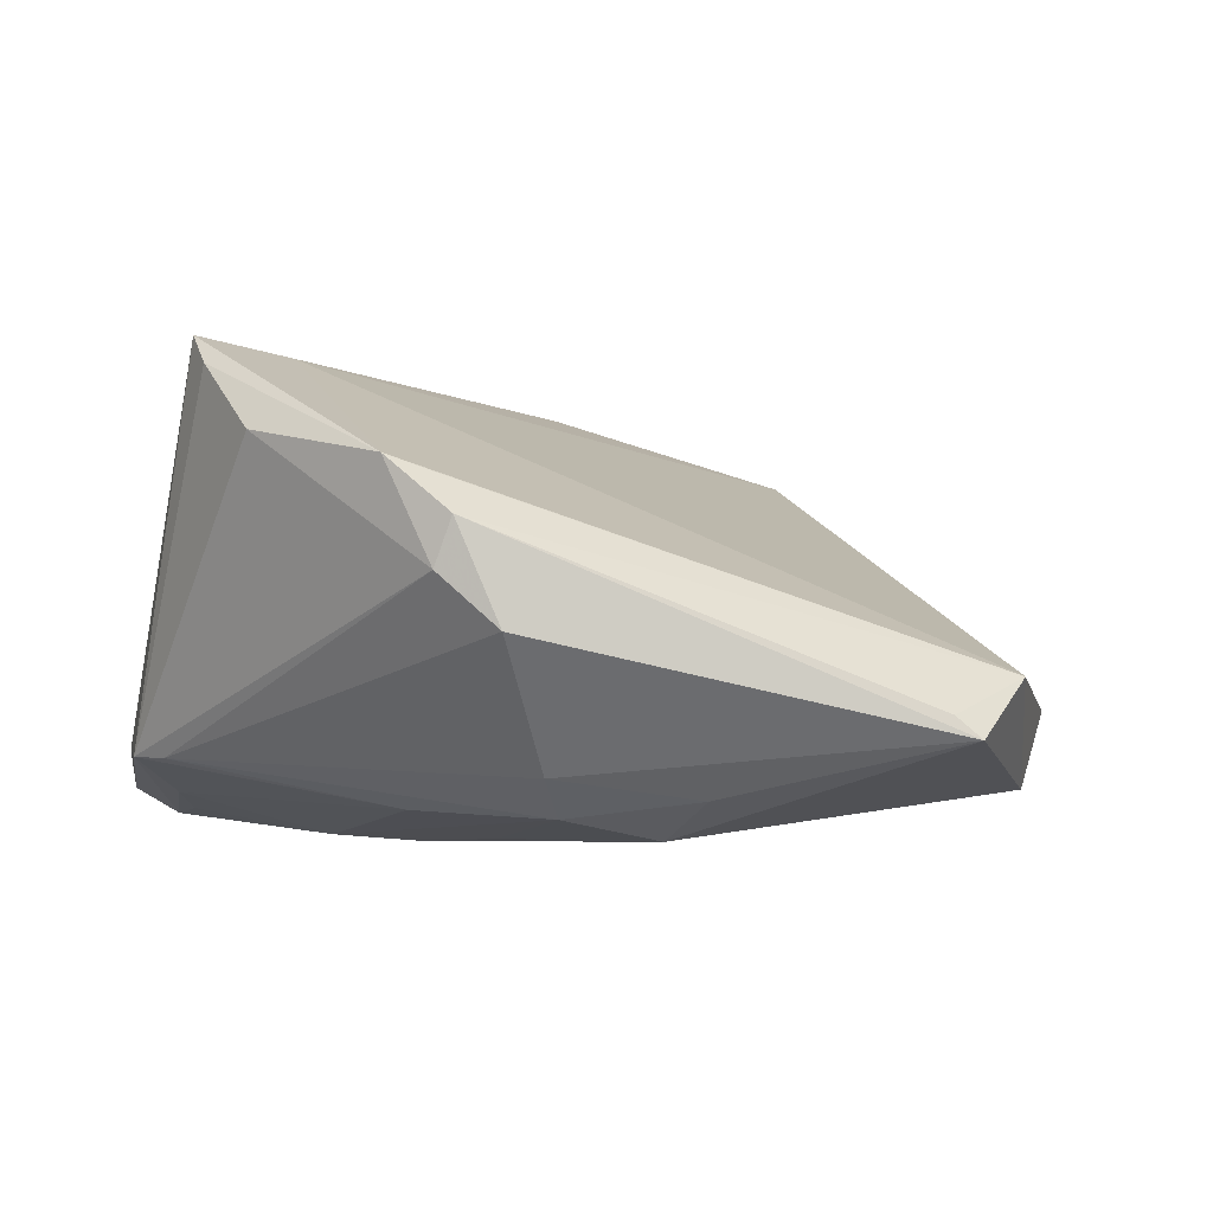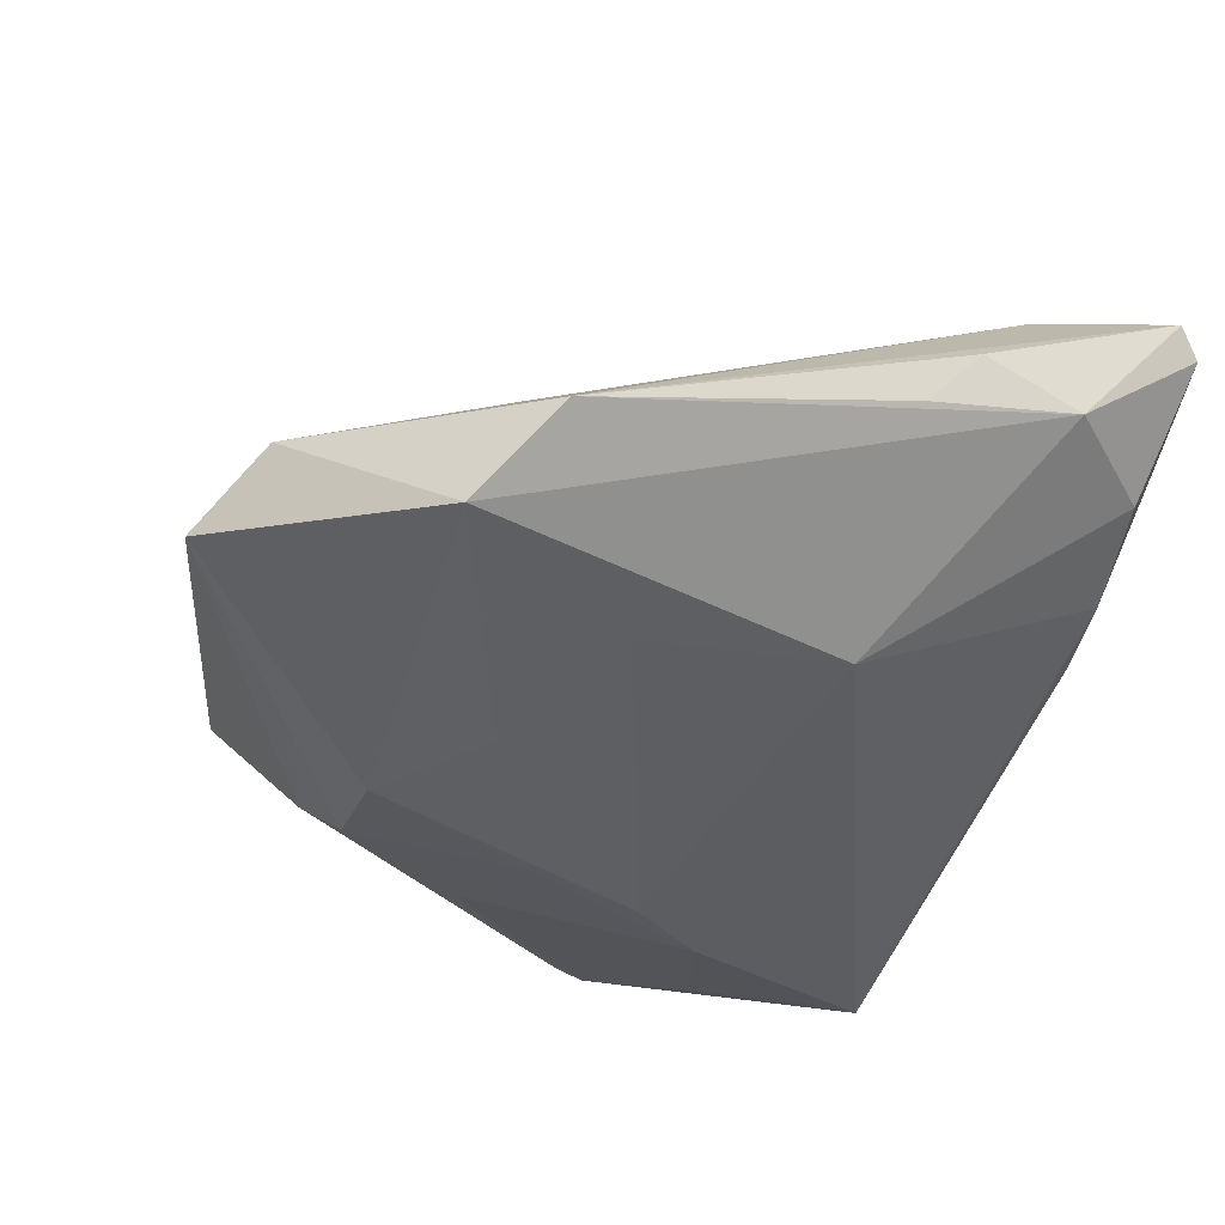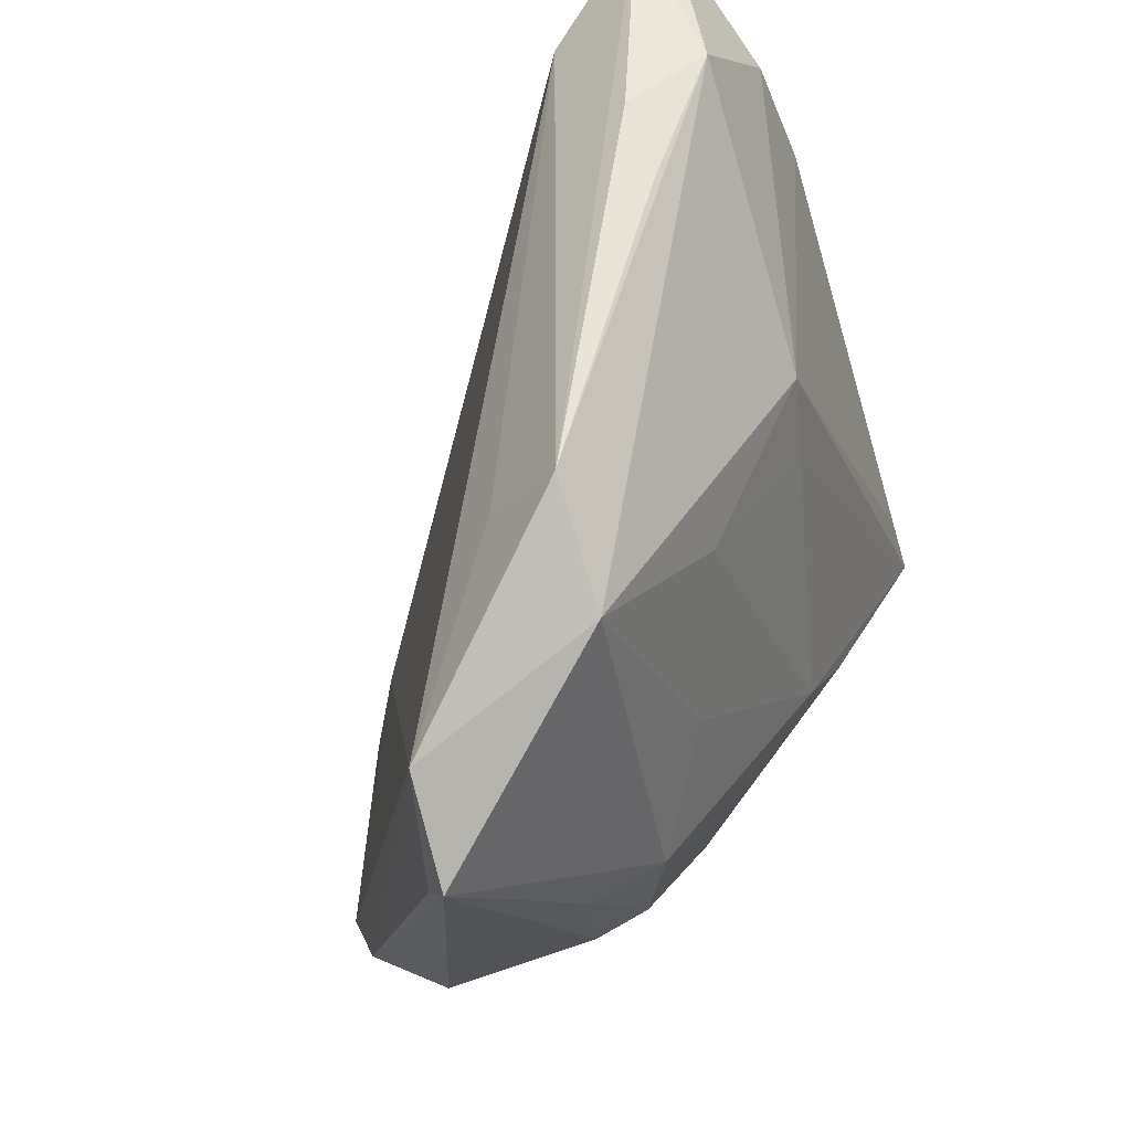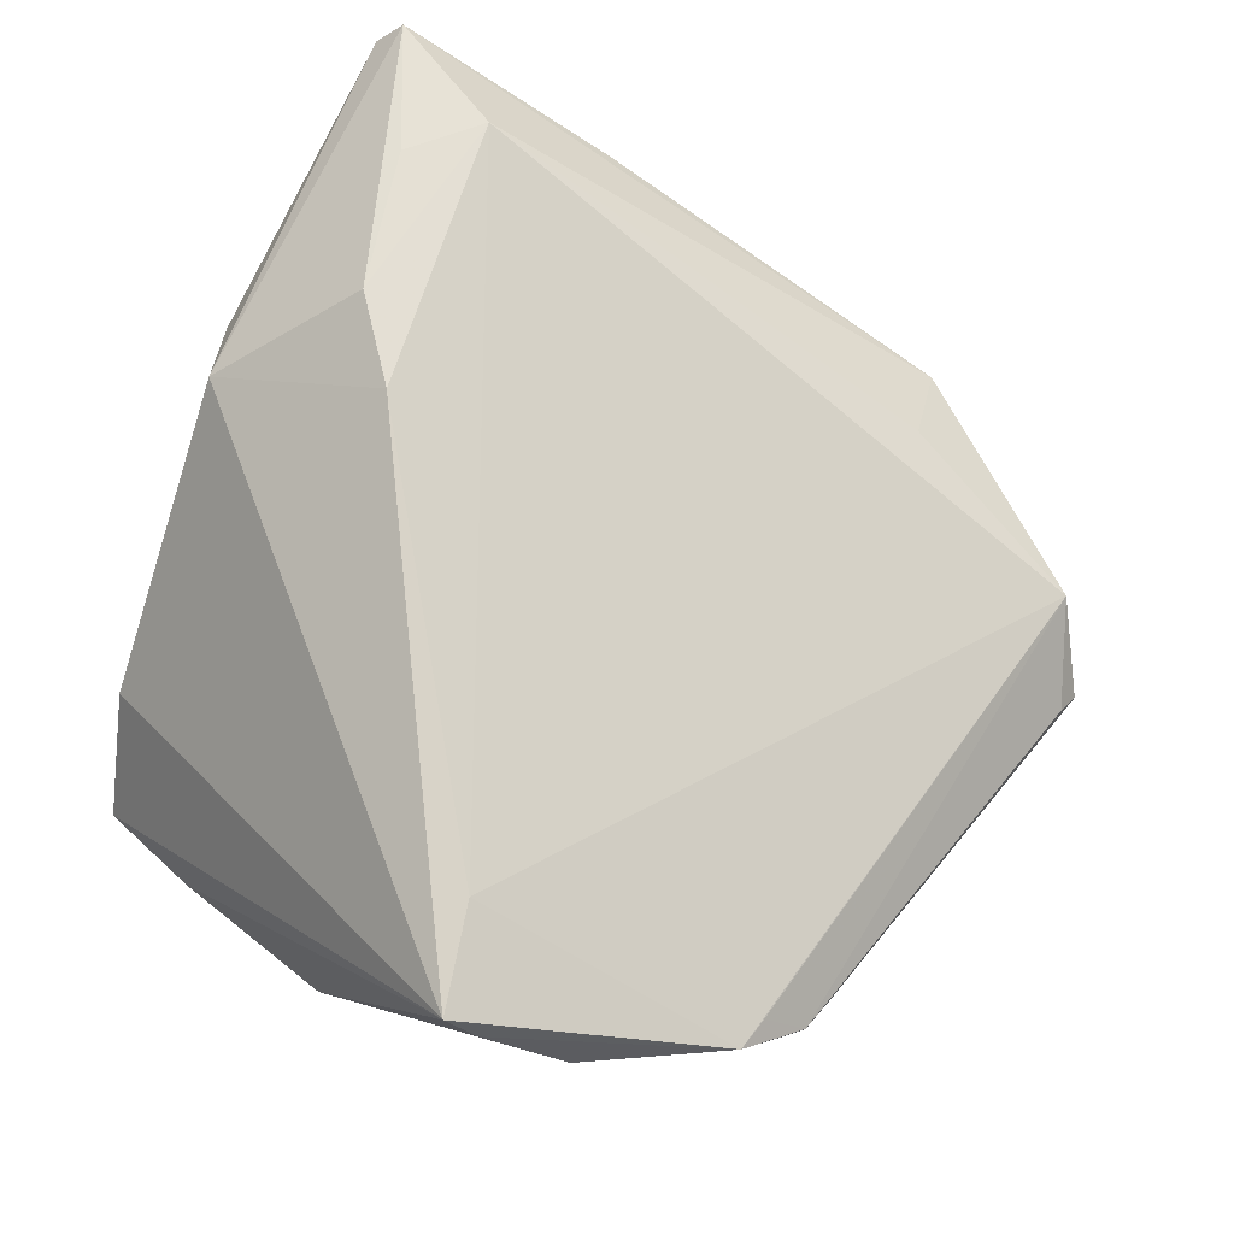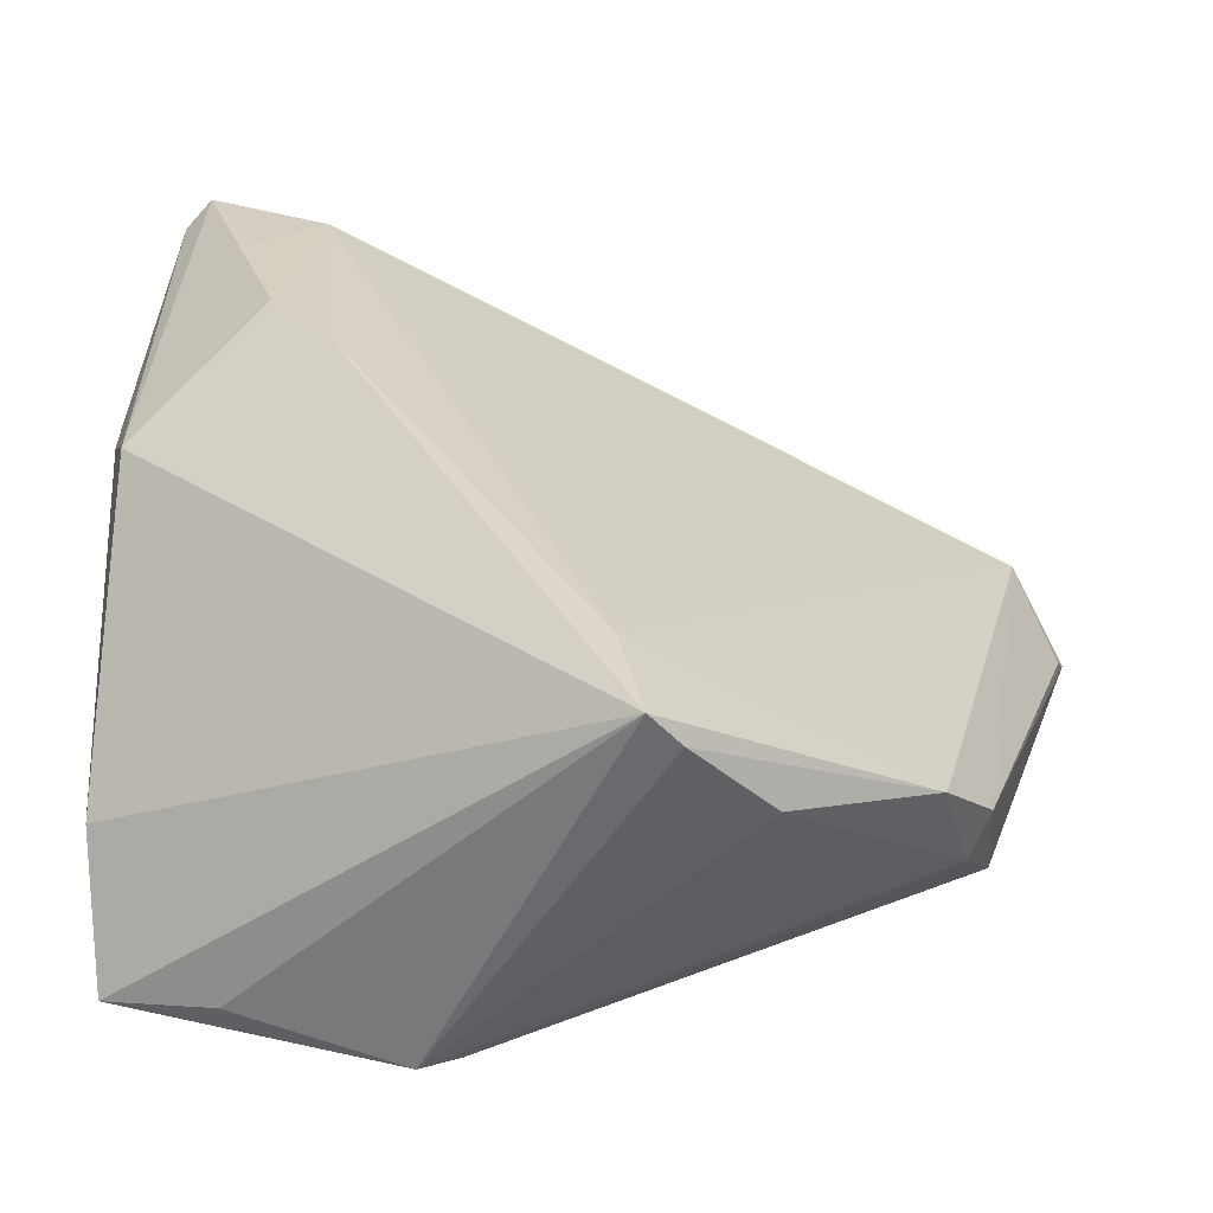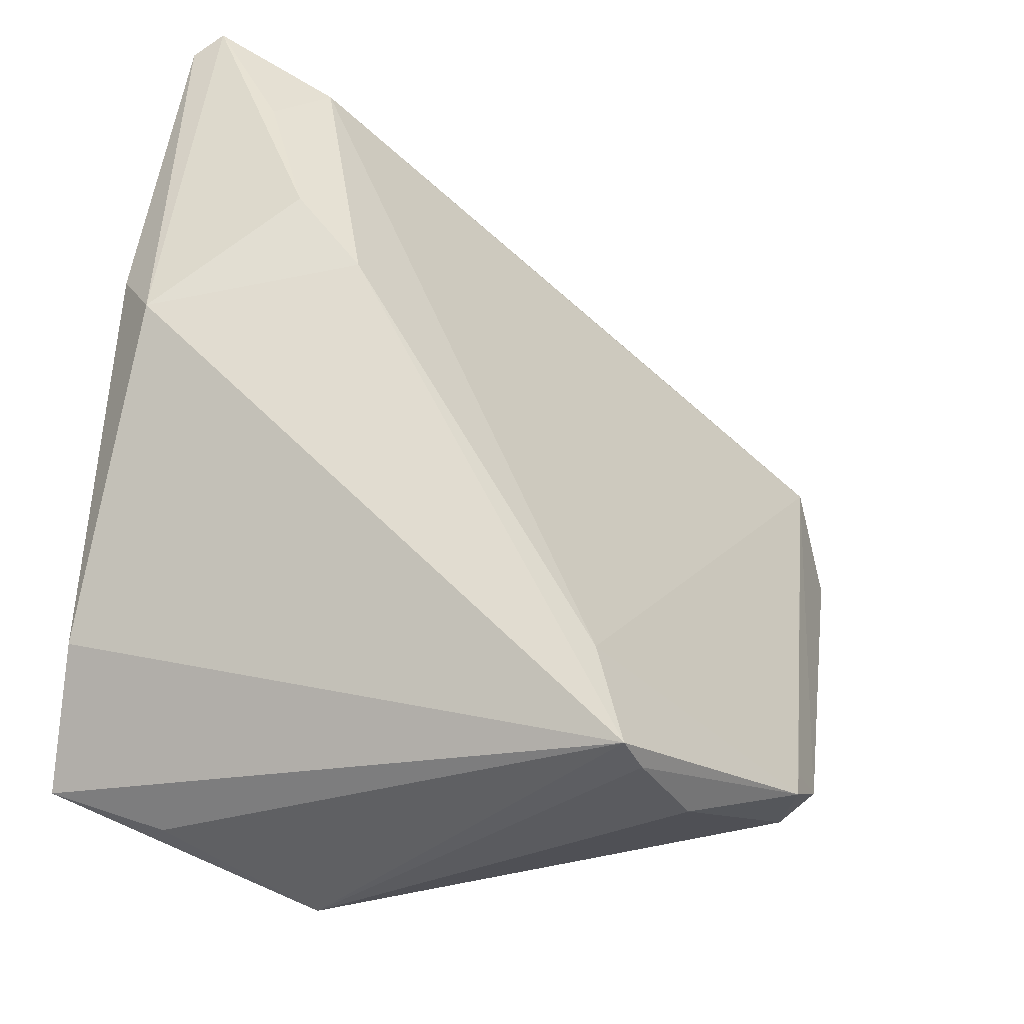
<metadata>
{"format":"obj","ext":"obj","renderer":"f3d","projection":"perspective","resolution":1024,"background":"white","views":[{"elev":-4.9,"azim":62.5,"up":"+Z"},{"elev":-37.6,"azim":157.2,"up":"+Z"},{"elev":49.7,"azim":119.8,"up":"+Y"},{"elev":76.5,"azim":22.0,"up":"+Z"},{"elev":-53.0,"azim":-3.3,"up":"+Y"},{"elev":-39.2,"azim":-21.6,"up":"+Y"}]}
</metadata>
<code>
v -0.04096 -0.03643 -0.01789
v 0.03544 -0.01824 -0.01798
v 0.04434 -0.02714 -0.004147
v -0.02617 0.05154 0.00411
v 0.03222 -0.002883 -0.0243
v 0.01411 0.02601 -0.01918
v -0.008967 0.01748 -0.01792
v -0.003748 -0.01448 -0.0243
v -0.03006 -0.03263 -0.02043
v -0.0107 0.02701 -0.01589
v 0.03709 -0.03684 0.01347
v 0.0369 0.03909 -0.01866
v 0.0408 -0.002432 -0.02023
v -0.04317 0.01842 -0.001062
v 0.0409 -0.0329 0.001837
v 0.01224 -0.04646 0.02543
v 0.03051 0.03838 -0.002821
v -0.01398 -0.02128 -0.02355
v 0.03822 -0.03289 0.01209
v -0.03248 0.03844 0.02331
v -0.02059 -0.03765 -0.01869
v -0.04521 0.01634 0.01064
v -0.04333 -0.02423 -0.00606
v -0.005521 -0.04441 -0.01526
v 0.02196 0.008499 -0.02243
v 0.01497 -0.02435 -0.02096
v -0.04012 -0.03119 -0.02095
v -0.02219 0.01151 0.02828
v 0.05341 0.02765 -0.007461
v -0.04175 0.05187 0.01687
v -0.02921 0.02126 0.02665
v -0.0434 0.00897 0.01563
v -0.04105 0.02841 -0.0003744
v 0.04276 -0.0317 0.007176
v 0.0578 0.01574 -0.01179
v 0.01018 -0.01167 -0.02401
v 0.006287 -0.03418 0.02782
v 0.03142 -0.01472 -0.02205
v -0.00768 0.05073 0.0001908
v 0.02959 0.04755 -0.009631
v -0.02516 0.04556 0.02199
v 0.05896 0.01843 -0.0143
v 0.02136 -0.04497 0.01729
v -0.03911 -0.02341 -0.01905
v -0.039 0.05364 0.01981
v -0.01385 0.05271 0.007176
v -0.03862 0.04107 0.003592
v 0.008665 -0.04646 0.02895
v -0.02882 -0.04095 -0.01364
v -0.009892 -0.04646 -0.01503
f 40 29 12
f 12 29 42
f 34 3 42
f 48 32 23
f 27 50 1
f 1 23 27
f 48 23 1
f 29 41 37
f 48 11 37
f 37 11 29
f 29 40 17
f 17 41 29
f 40 41 17
f 34 29 19
f 19 11 34
f 29 11 19
f 44 10 27
f 27 33 44
f 44 33 10
f 6 10 12
f 27 10 7
f 10 6 7
f 27 7 8
f 8 7 6
f 24 26 38
f 50 26 24
f 34 11 15
f 15 3 34
f 15 43 50
f 11 43 15
f 50 24 15
f 15 24 3
f 2 42 3
f 2 24 38
f 3 24 2
f 35 29 34
f 34 42 35
f 35 42 29
f 22 32 30
f 22 23 32
f 49 50 48
f 48 1 49
f 49 1 50
f 21 50 27
f 21 26 50
f 47 33 30
f 10 33 47
f 40 39 46
f 4 40 12
f 4 39 40
f 12 10 4
f 10 47 4
f 4 47 30
f 4 46 39
f 30 32 45
f 32 31 45
f 45 4 30
f 46 4 45
f 45 41 40
f 40 46 45
f 48 50 16
f 50 43 16
f 16 11 48
f 16 43 11
f 12 42 5
f 13 2 38
f 42 2 13
f 38 5 13
f 13 5 42
f 30 33 14
f 14 22 30
f 14 33 27
f 27 23 14
f 23 22 14
f 9 21 27
f 20 31 41
f 41 45 20
f 20 45 31
f 41 31 28
f 28 37 41
f 48 37 28
f 28 32 48
f 28 31 32
f 12 5 25
f 25 5 8
f 25 6 12
f 25 8 6
f 36 5 38
f 8 5 36
f 26 21 18
f 21 9 18
f 38 26 18
f 27 8 18
f 18 9 27
f 18 36 38
f 8 36 18

</code>
